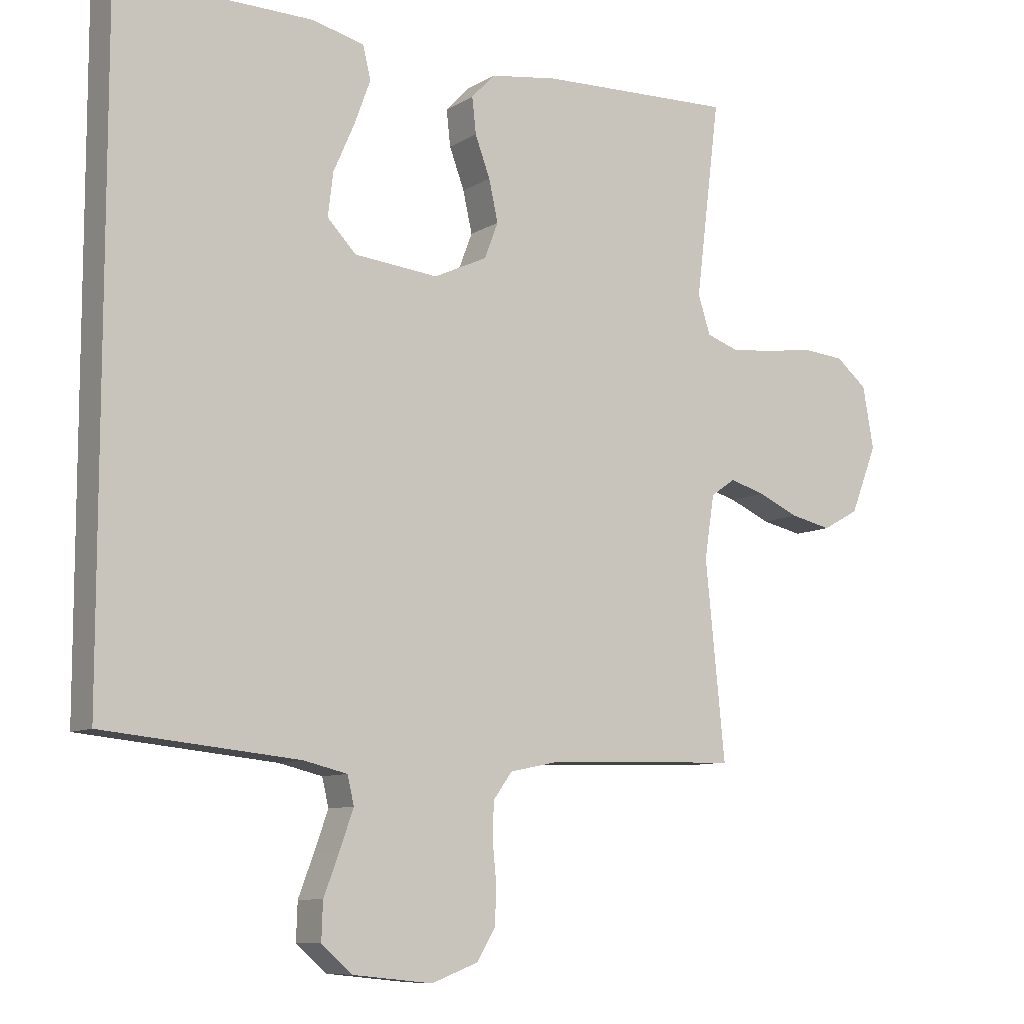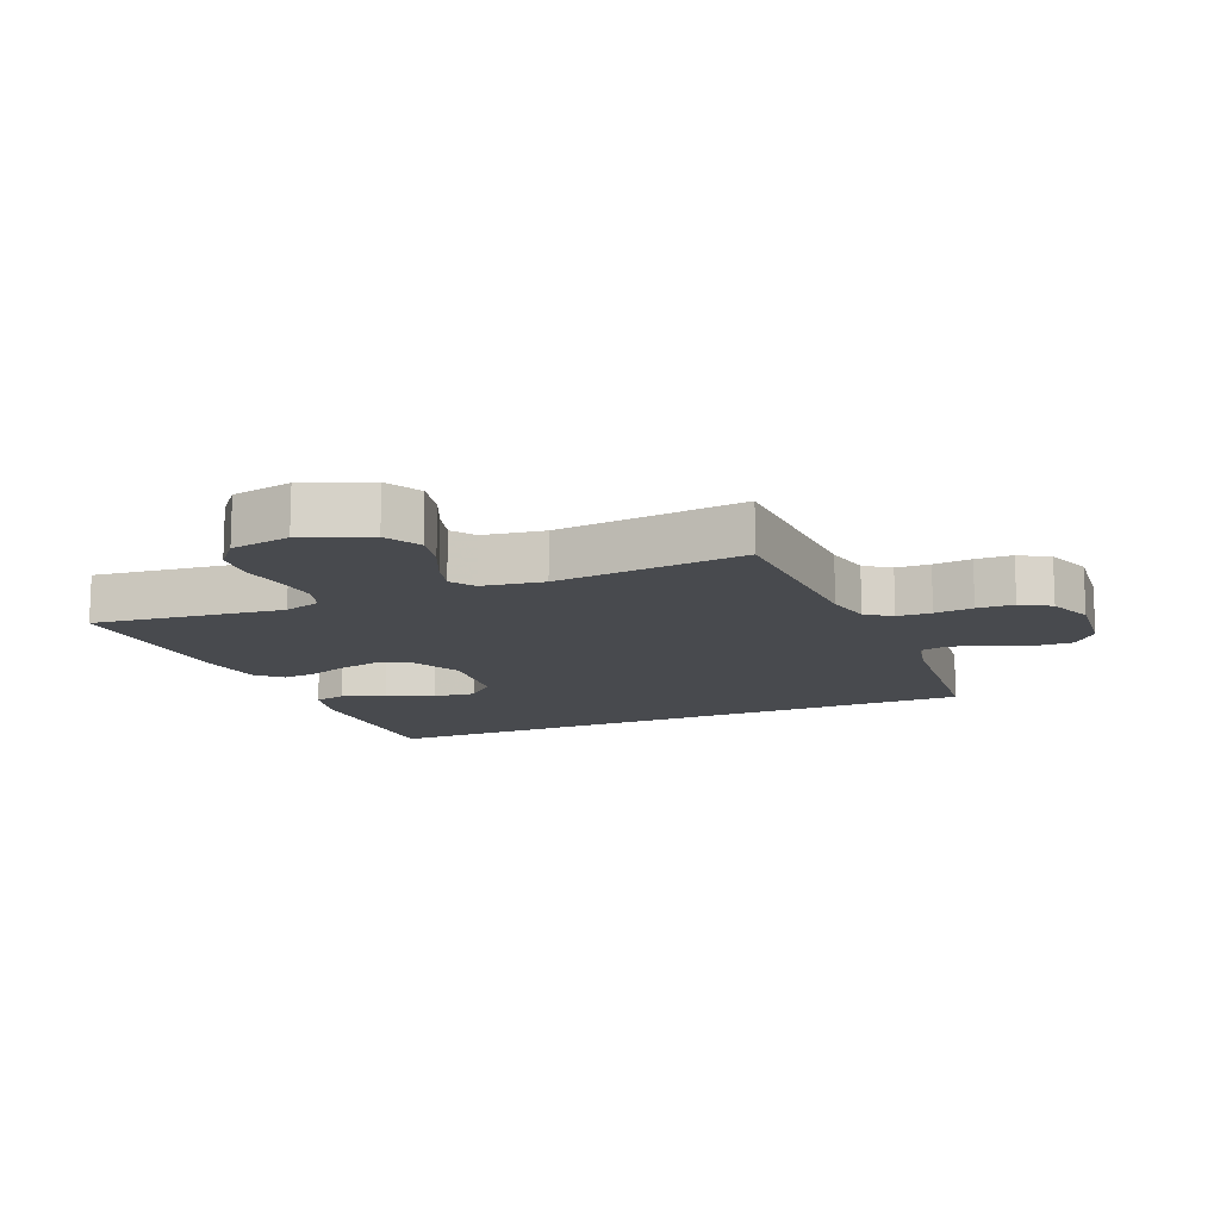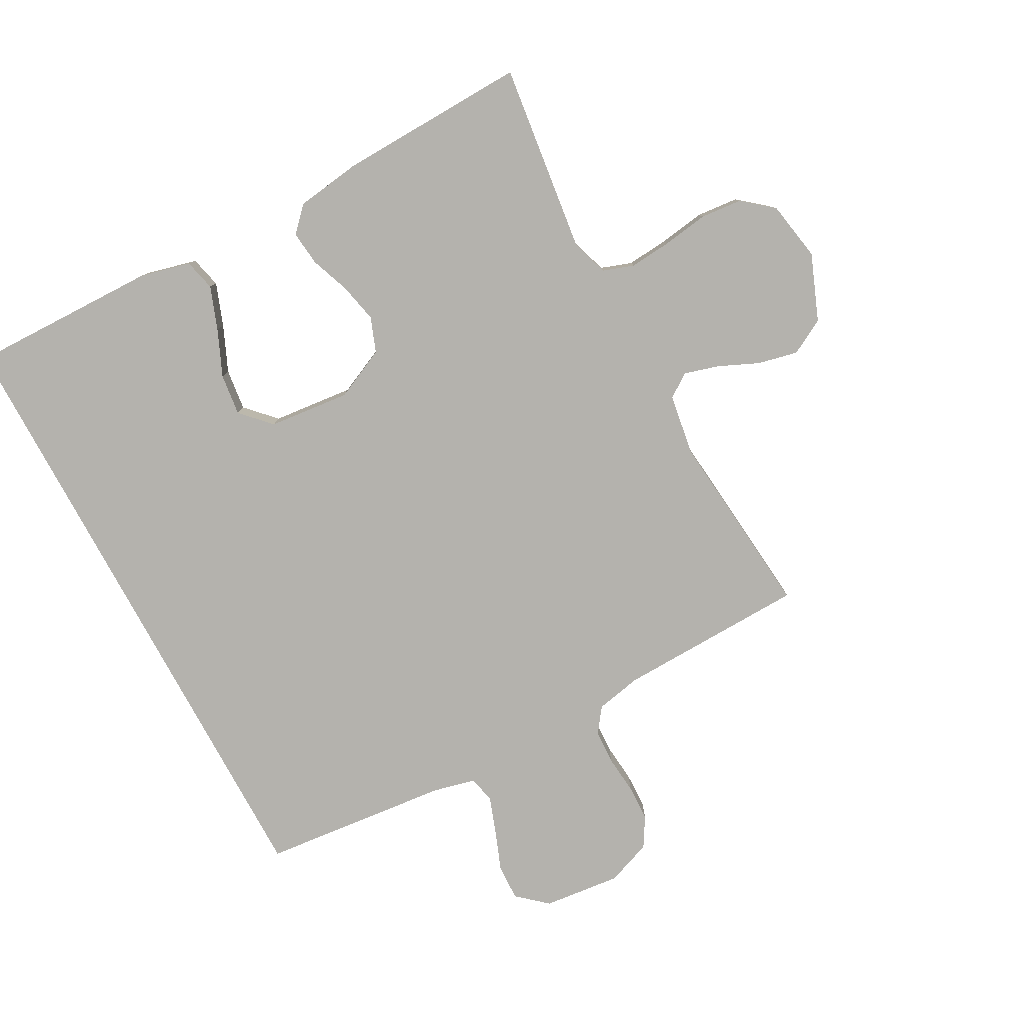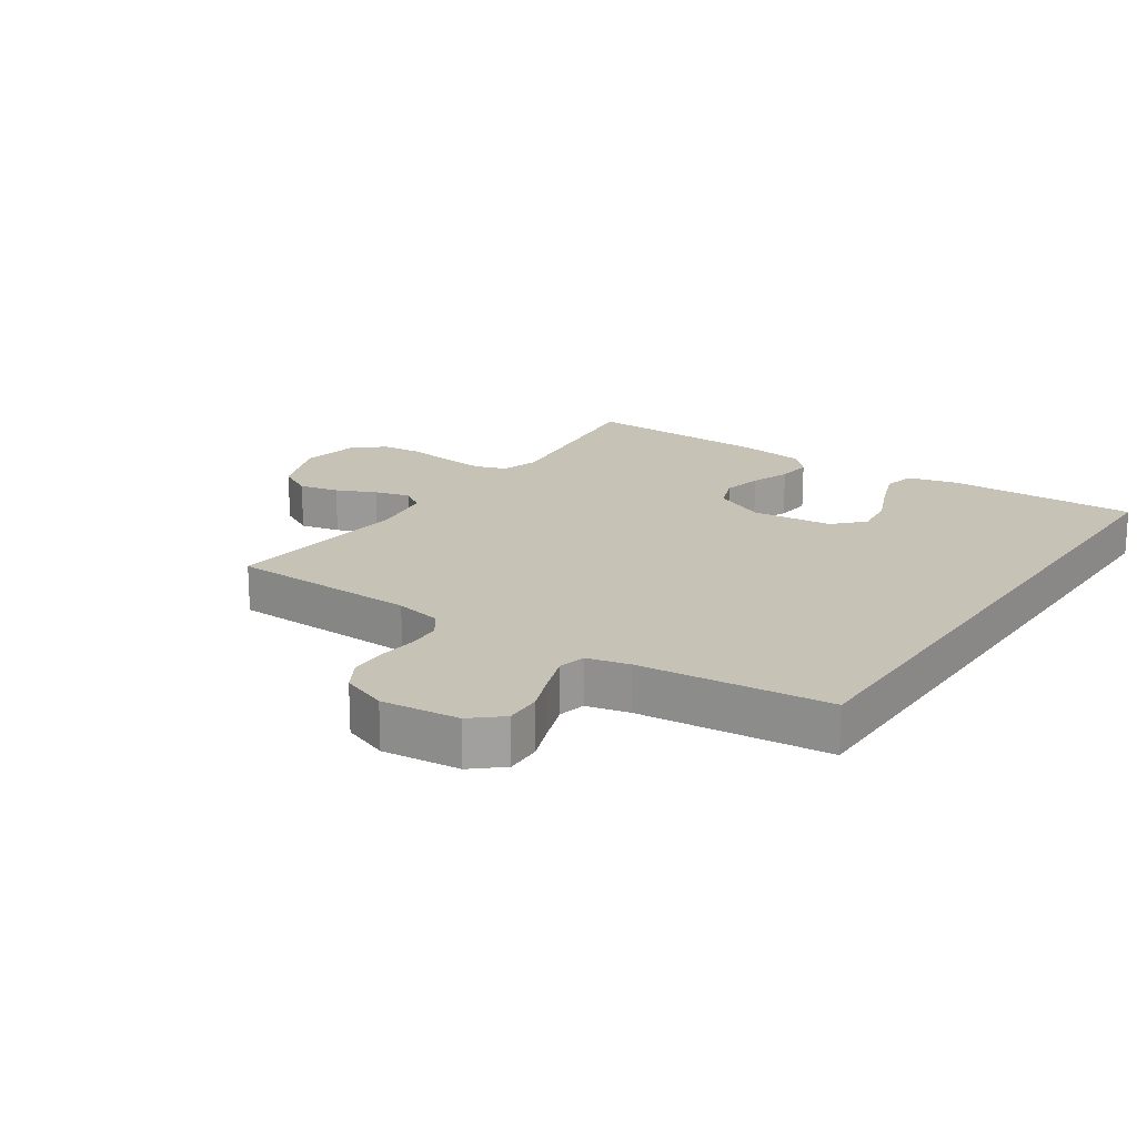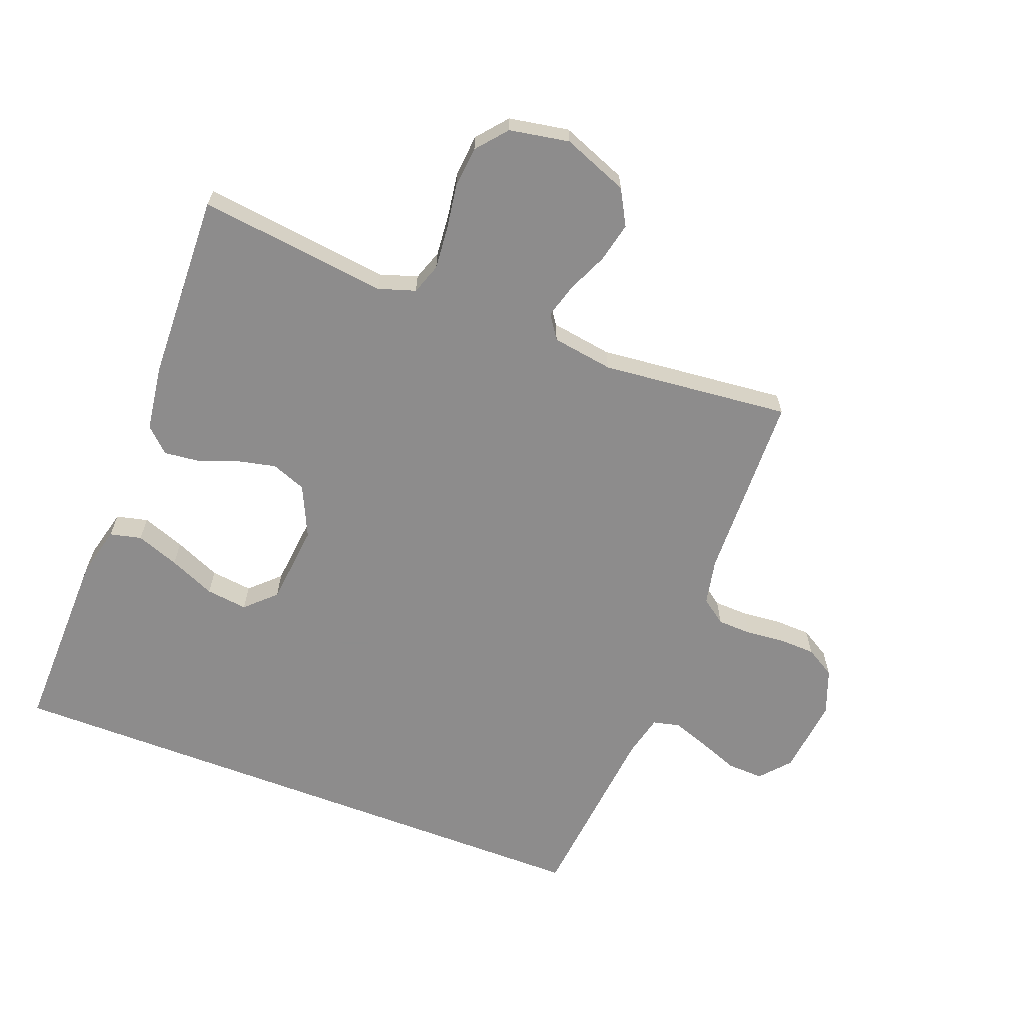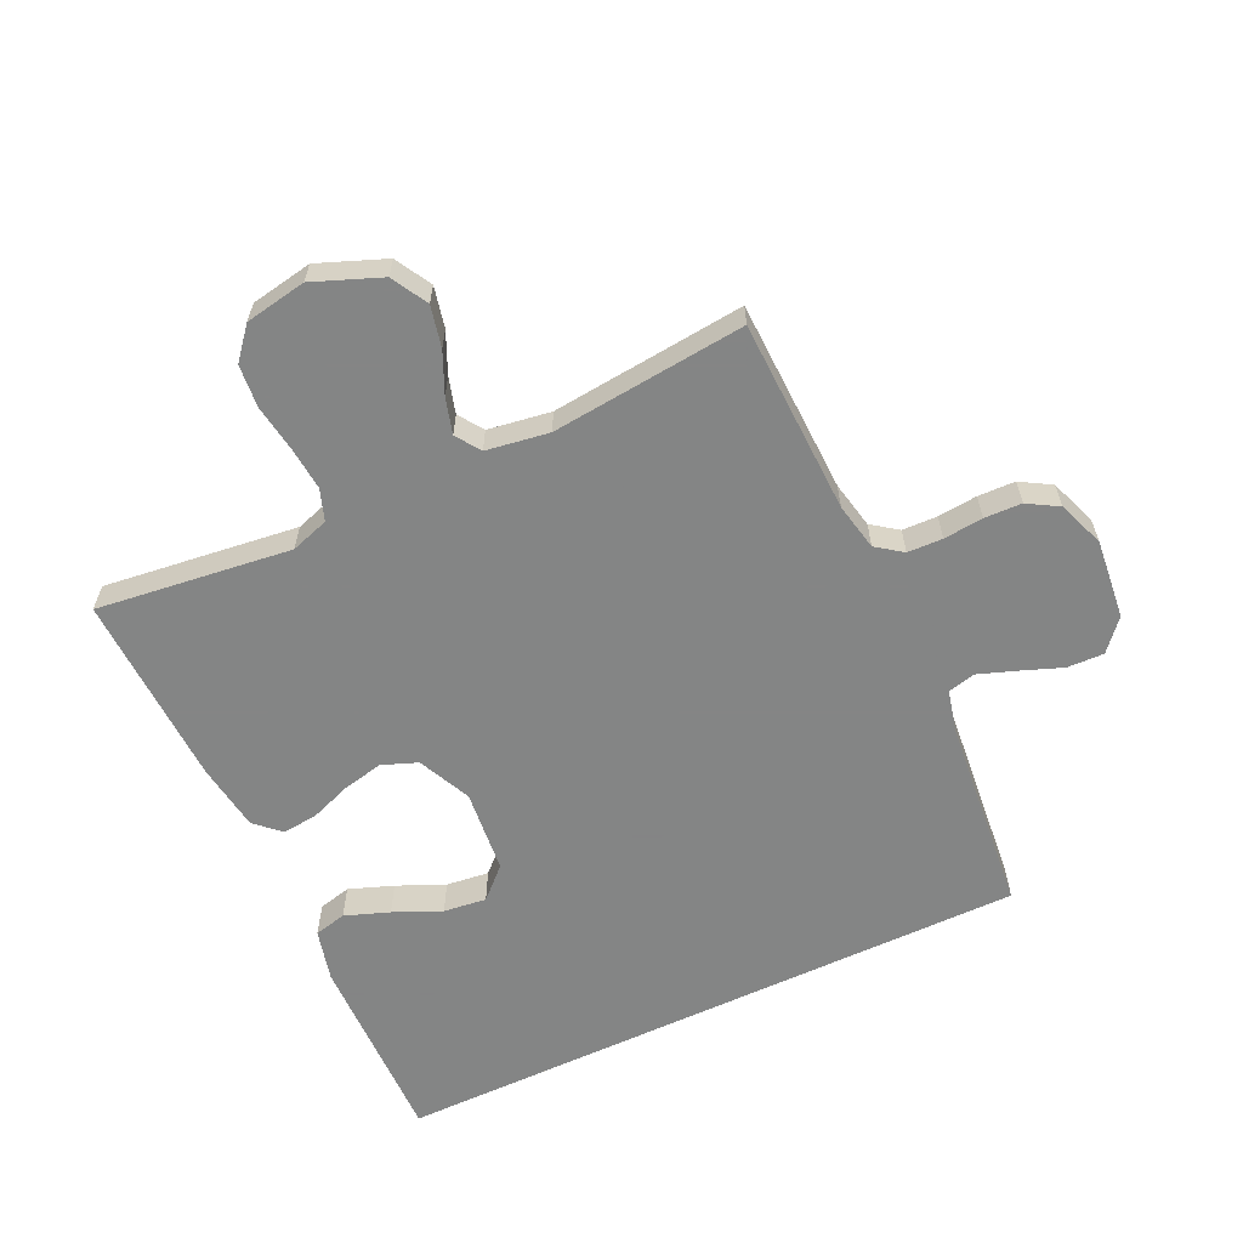
<metadata>
{"format":"obj","ext":"obj","renderer":"f3d","projection":"perspective","resolution":1024,"background":"white","views":[{"elev":-9.0,"azim":-33.0,"up":"+Z"},{"elev":-13.2,"azim":112.9,"up":"+Y"},{"elev":-79.5,"azim":28.4,"up":"+Y"},{"elev":18.9,"azim":-145.9,"up":"+Y"},{"elev":-64.3,"azim":69.0,"up":"+Y"},{"elev":-61.6,"azim":115.2,"up":"+Y"}]}
</metadata>
<code>
v -0.5 0.07 -0.489
v -0.5 0.07 0.505
v -0.2 0.07 0.5
v -0.12 0.07 0.48
v -0.108 0.07 0.43
v -0.133 0.07 0.362
v -0.165 0.07 0.289
v -0.173 0.07 0.223
v -0.129 0.07 0.177
v 0 0.07 0.164
v 0.082 0.07 0.202
v 0.103 0.07 0.257
v 0.089 0.07 0.32
v 0.066 0.07 0.382
v 0.06 0.07 0.437
v 0.096 0.07 0.475
v 0.2 0.07 0.49
v 0.5 0.07 0.5
v 0.463 0.07 0.2
v 0.482 0.07 0.141
v 0.531 0.07 0.124
v 0.597 0.07 0.13
v 0.67 0.07 0.141
v 0.736 0.07 0.135
v 0.784 0.07 0.095
v 0.801 0.07 0
v 0.76 0.07 -0.104
v 0.704 0.07 -0.135
v 0.641 0.07 -0.121
v 0.578 0.07 -0.093
v 0.523 0.07 -0.077
v 0.485 0.07 -0.103
v 0.47 0.07 -0.2
v 0.5 0.07 -0.5
v 0.2 0.07 -0.509
v 0.127 0.07 -0.524
v 0.098 0.07 -0.564
v 0.096 0.07 -0.618
v 0.102 0.07 -0.679
v 0.1 0.07 -0.737
v 0.072 0.07 -0.784
v 0 0.07 -0.811
v -0.123 0.07 -0.798
v -0.17 0.07 -0.757
v -0.168 0.07 -0.7
v -0.144 0.07 -0.637
v -0.123 0.07 -0.578
v -0.133 0.07 -0.535
v -0.2 0.07 -0.519
v -0.5 0 -0.489
v -0.5 0 0.505
v -0.2 0 0.5
v -0.12 0 0.48
v -0.108 0 0.43
v -0.133 0 0.362
v -0.165 0 0.289
v -0.173 0 0.223
v -0.129 0 0.177
v 0 0 0.164
v 0.082 0 0.202
v 0.103 0 0.257
v 0.089 0 0.32
v 0.066 0 0.382
v 0.06 0 0.437
v 0.096 0 0.475
v 0.2 0 0.49
v 0.5 0 0.5
v 0.463 0 0.2
v 0.482 0 0.141
v 0.531 0 0.124
v 0.597 0 0.13
v 0.67 0 0.141
v 0.736 0 0.135
v 0.784 0 0.095
v 0.801 0 0
v 0.76 0 -0.104
v 0.704 0 -0.135
v 0.641 0 -0.121
v 0.578 0 -0.093
v 0.523 0 -0.077
v 0.485 0 -0.103
v 0.47 0 -0.2
v 0.5 0 -0.5
v 0.2 0 -0.509
v 0.127 0 -0.524
v 0.098 0 -0.564
v 0.096 0 -0.618
v 0.102 0 -0.679
v 0.1 0 -0.737
v 0.072 0 -0.784
v 0 0 -0.811
v -0.123 0 -0.798
v -0.17 0 -0.757
v -0.168 0 -0.7
v -0.144 0 -0.637
v -0.123 0 -0.578
v -0.133 0 -0.535
v -0.2 0 -0.519
f 43 44 45 46
f 43 46 47
f 42 43 47
f 41 42 47 48
f 38 39 40 41
f 37 38 41 48
f 33 34 35
f 32 33 35 36
f 27 28 29 30
f 27 30 31
f 26 27 31
f 25 26 31
f 22 23 24 25
f 21 22 25 31
f 20 21 31 32
f 16 17 18 19
f 13 14 15 16
f 12 13 16 19
f 11 12 19 20
f 4 5 6 7
f 2 3 4 7
f 2 7 8
f 49 1 2 8
f 36 37 48 49
f 36 49 8 9
f 32 36 9 10
f 10 11 20 32
f 95 94 93 92
f 96 95 92
f 96 92 91
f 97 96 91 90
f 90 89 88 87
f 97 90 87 86
f 84 83 82
f 85 84 82 81
f 79 78 77 76
f 80 79 76
f 80 76 75
f 80 75 74
f 74 73 72 71
f 80 74 71 70
f 81 80 70 69
f 68 67 66 65
f 65 64 63 62
f 68 65 62 61
f 69 68 61 60
f 56 55 54 53
f 56 53 52 51
f 57 56 51
f 57 51 50 98
f 98 97 86 85
f 58 57 98 85
f 59 58 85 81
f 81 69 60 59
f 1 50 51 2
f 2 51 52 3
f 3 52 53 4
f 4 53 54 5
f 5 54 55 6
f 6 55 56 7
f 7 56 57 8
f 8 57 58 9
f 9 58 59 10
f 10 59 60 11
f 11 60 61 12
f 12 61 62 13
f 13 62 63 14
f 14 63 64 15
f 15 64 65 16
f 16 65 66 17
f 17 66 67 18
f 18 67 68 19
f 19 68 69 20
f 20 69 70 21
f 21 70 71 22
f 22 71 72 23
f 23 72 73 24
f 24 73 74 25
f 25 74 75 26
f 26 75 76 27
f 27 76 77 28
f 28 77 78 29
f 29 78 79 30
f 30 79 80 31
f 31 80 81 32
f 32 81 82 33
f 33 82 83 34
f 34 83 84 35
f 35 84 85 36
f 36 85 86 37
f 37 86 87 38
f 38 87 88 39
f 39 88 89 40
f 40 89 90 41
f 41 90 91 42
f 42 91 92 43
f 43 92 93 44
f 44 93 94 45
f 45 94 95 46
f 46 95 96 47
f 47 96 97 48
f 48 97 98 49
f 49 98 50 1

</code>
